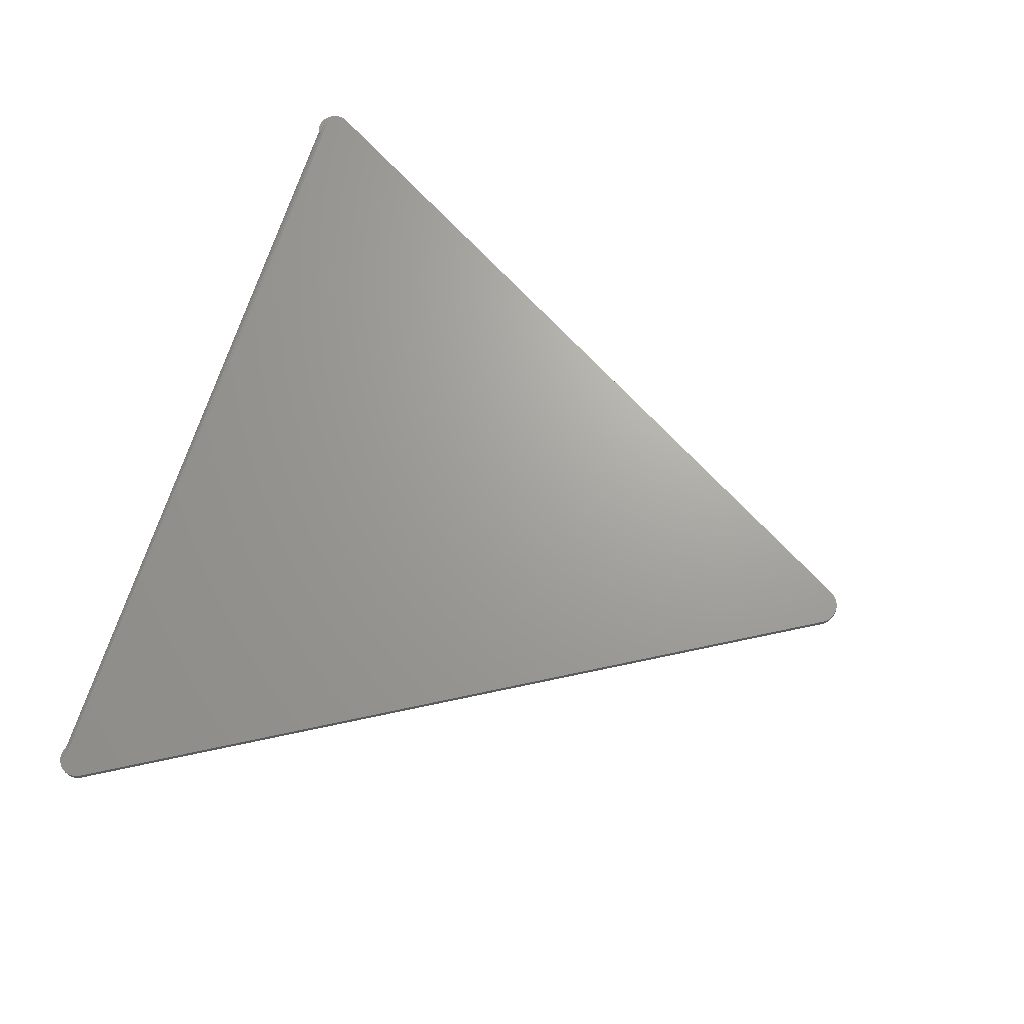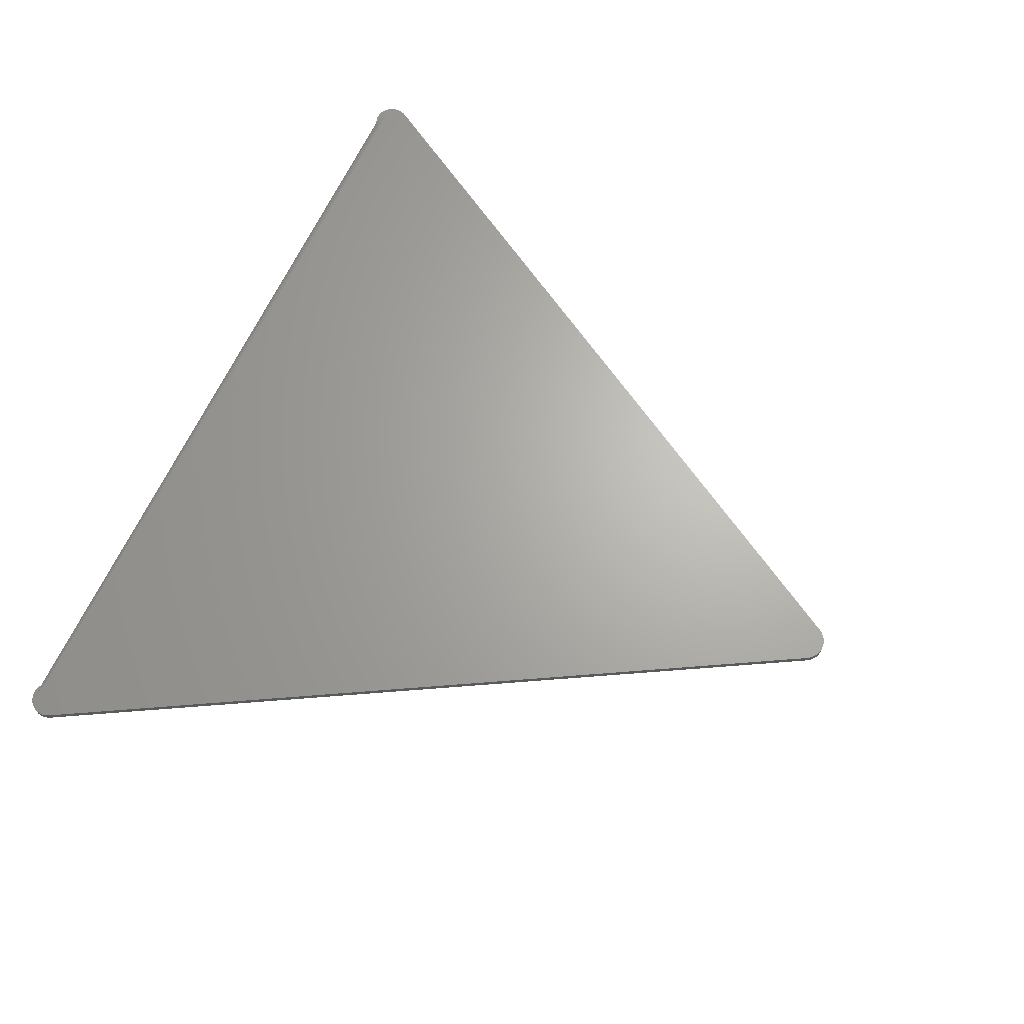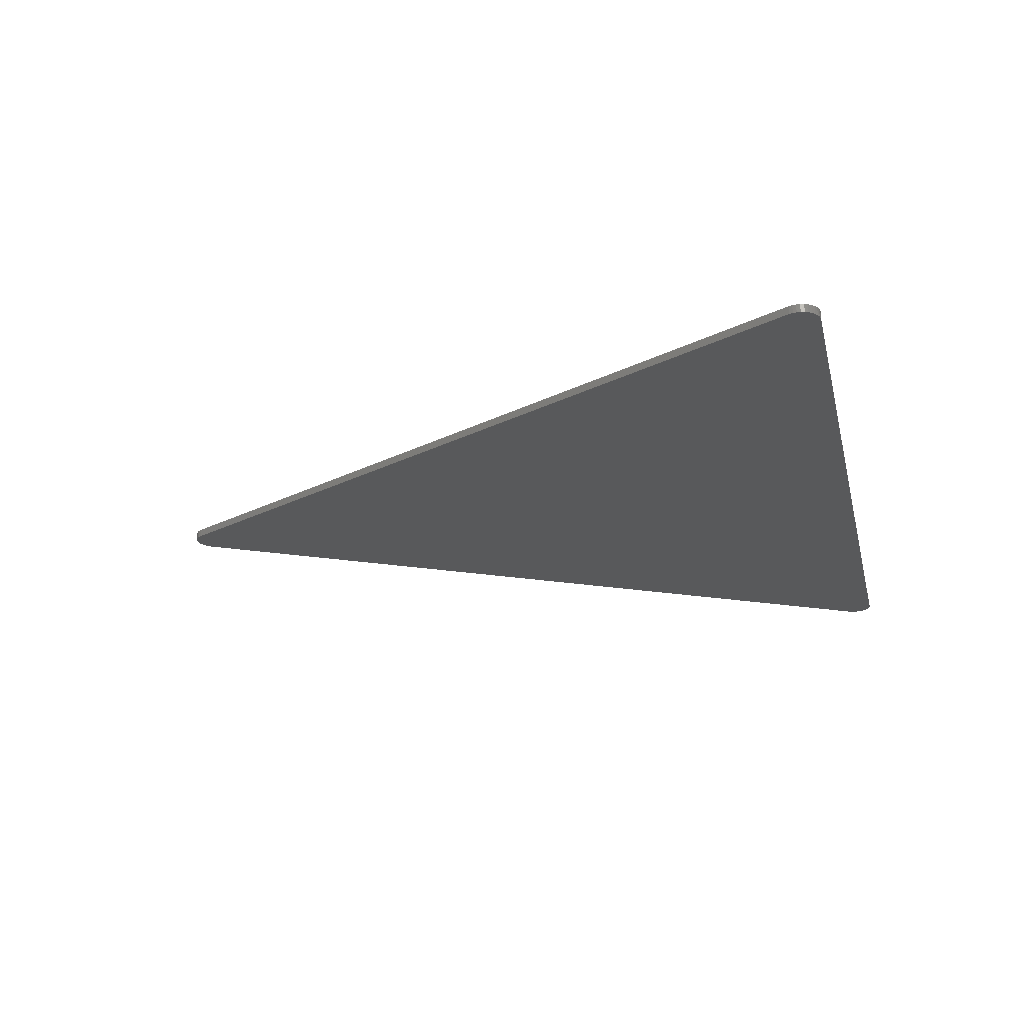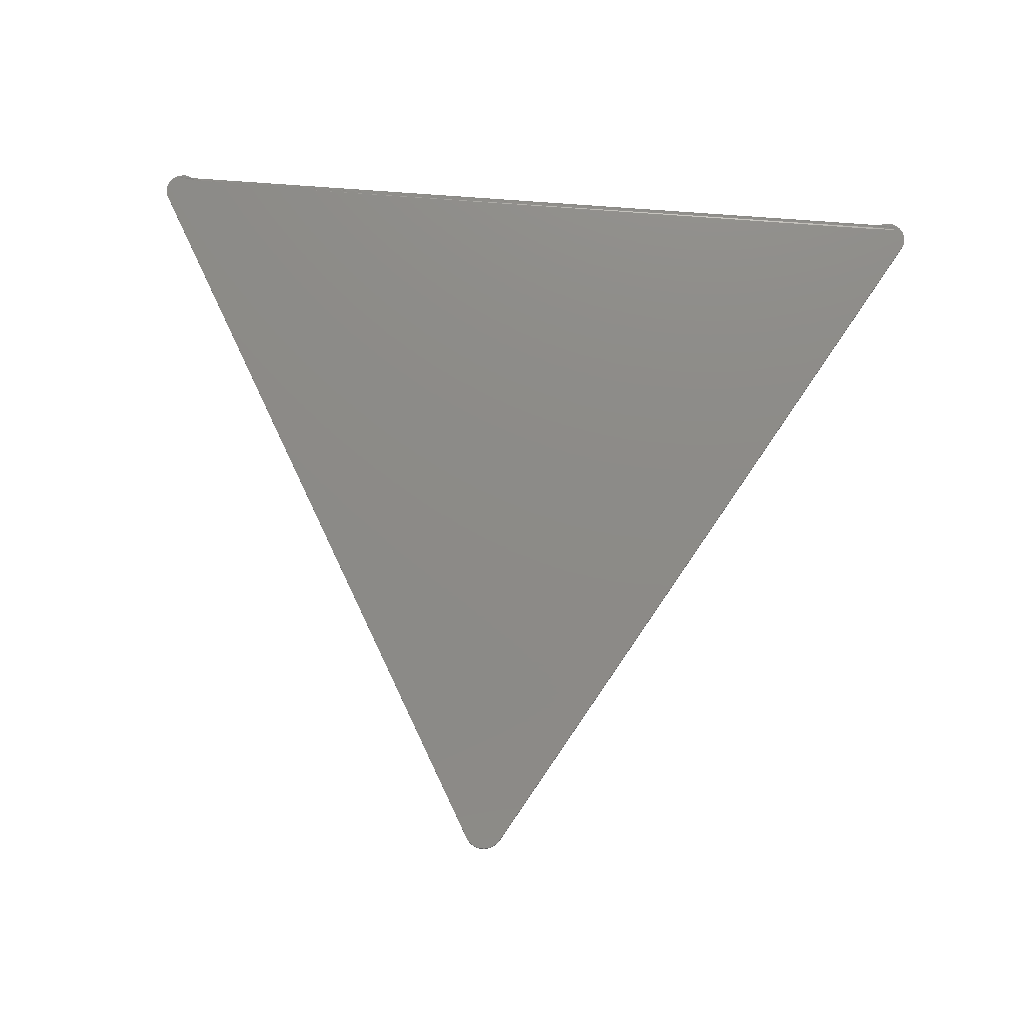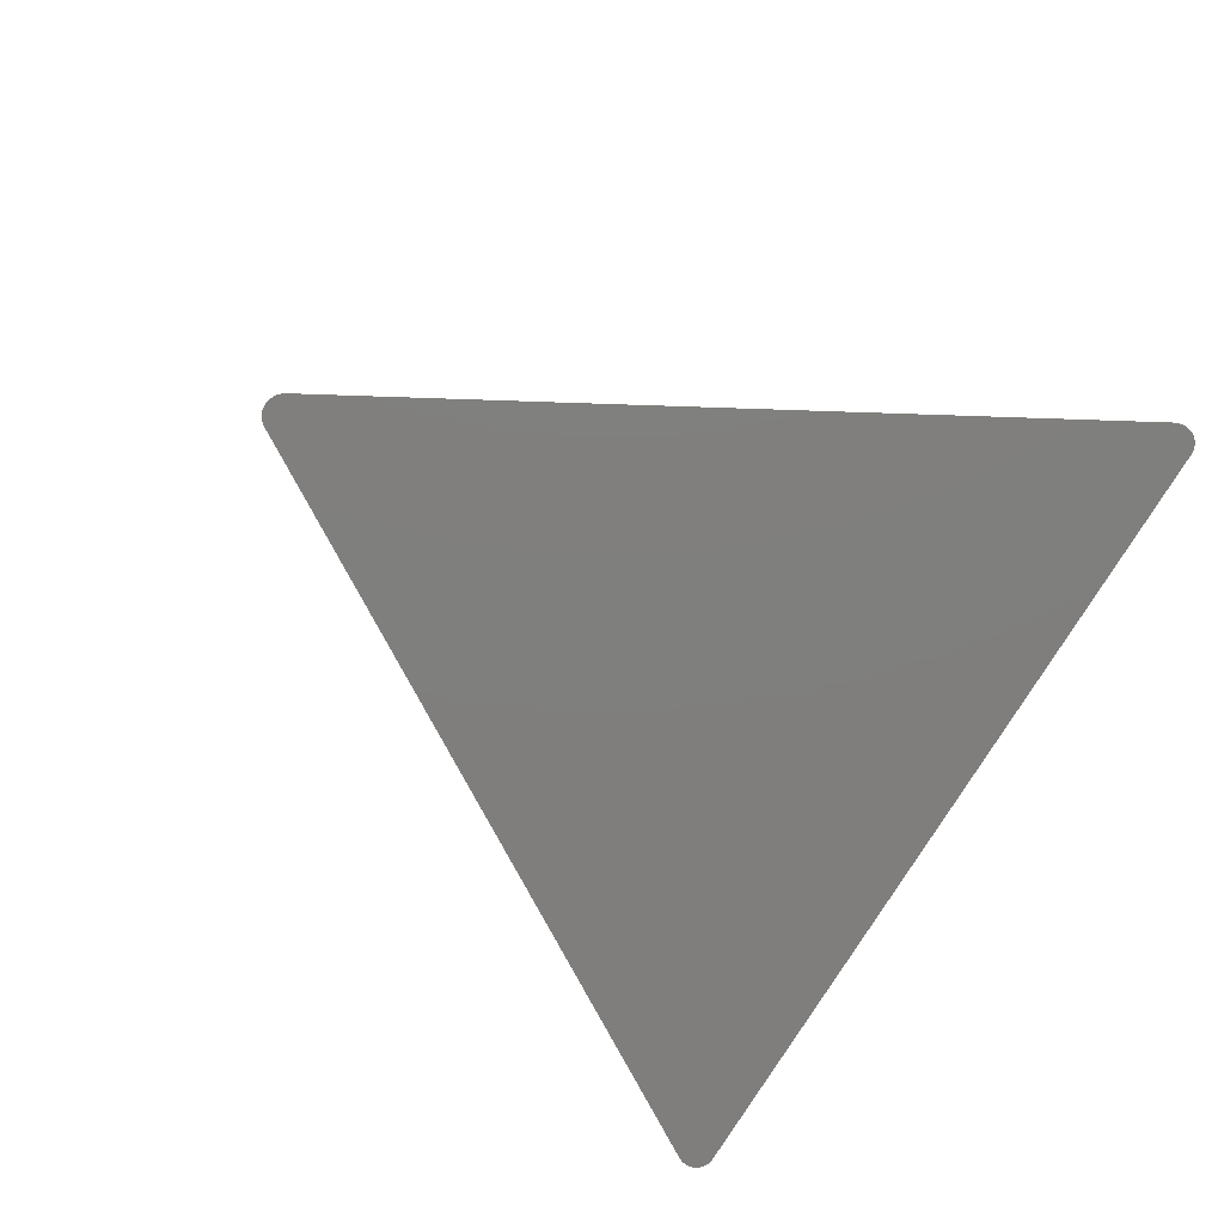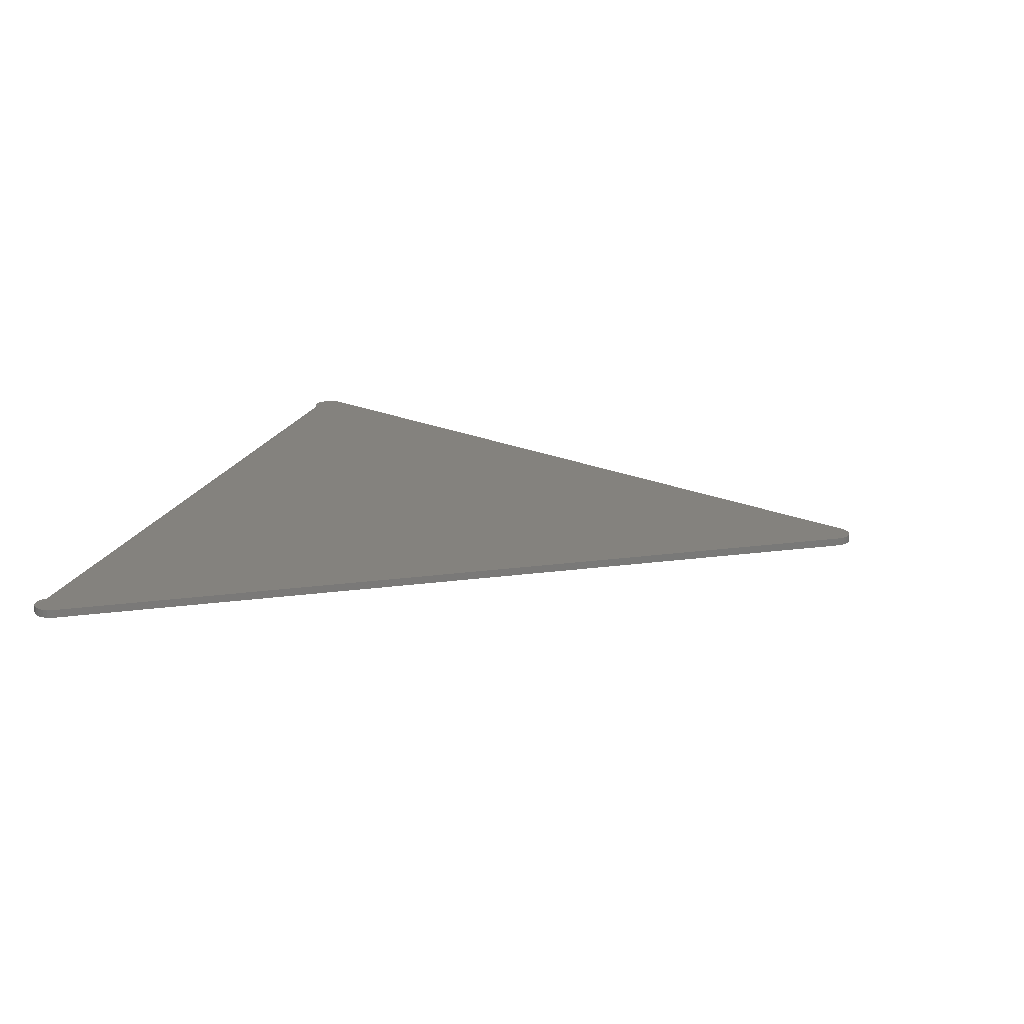
<metadata>
{"format":"stl","ext":"stl","renderer":"f3d","projection":"perspective","resolution":1024,"background":"white","views":[{"elev":68.2,"azim":-72.5,"up":"+Y"},{"elev":66.0,"azim":-64.9,"up":"+Y"},{"elev":-21.3,"azim":102.6,"up":"+Y"},{"elev":76.4,"azim":4.2,"up":"+Y"},{"elev":-78.8,"azim":57.9,"up":"+Y"},{"elev":17.1,"azim":-76.2,"up":"+Y"}]}
</metadata>
<code>
# stl→obj: 94 verts, 184 faces
v -0.4116 -6.905e-19 0.004112
v -0.4083 -4.76e-19 0.004608
v -0.41 -0.006241 0.004271
v -0.4022 2.984e-20 0.007292
v -0.4002 -0.0006515 0.008801
v -0.4016 -0.001248 0.007688
v -0.4032 -0.002014 0.006689
v -0.4051 -2.334e-19 0.005679
v -0.4048 -0.002924 0.00583
v -0.4065 -0.003954 0.005131
v -0.4297 -0.007812 0.03125
v -0.4297 1.067e-20 0.03125
v -0.4309 -0.007812 0.0279
v -0.4309 -2.682e-19 0.0279
v -0.4316 -0.007812 0.02438
v -0.4316 -5.219e-19 0.02438
v -0.4315 -0.007812 0.02081
v -0.4315 -7.413e-19 0.02081
v -0.4307 -0.007812 0.01731
v -0.4307 -9.185e-19 0.01731
v -0.4294 -0.007812 0.01402
v -0.4294 -1.047e-18 0.01402
v -0.4274 -0.007812 0.01104
v -0.4274 -1.123e-18 0.01104
v -0.4249 -0.007812 0.008496
v -0.4249 -1.143e-18 0.008496
v -0.4219 -0.007812 0.006467
v -0.4219 -1.106e-18 0.006467
v -0.4187 -0.007812 0.00503
v -0.4187 -1.014e-18 0.00503
v -0.4152 -0.007812 0.004235
v -0.4152 -8.704e-19 0.004235
v -0.4116 -0.007812 0.004112
v 0.4297 4.786e-17 0.03125
v 0.4297 -0.007812 0.03125
v 0.4309 -0.007812 0.0279
v 0.4116 4.501e-17 0.004112
v 0.41 -0.006241 0.004271
v 0.4083 4.485e-17 0.004608
v 0.4065 -0.003954 0.005131
v 0.4048 -0.002924 0.00583
v 0.4051 4.474e-17 0.005679
v 0.4032 -0.002014 0.006689
v 0.4022 4.468e-17 0.007292
v 0.4016 -0.001248 0.007688
v 0.4002 -0.0006515 0.008801
v 0.4116 -0.007812 0.004112
v 0.4152 4.537e-17 0.004235
v 0.4152 -0.007812 0.004235
v 0.4187 -0.007812 0.00503
v 0.4187 4.561e-17 0.00503
v 0.4219 -0.007812 0.006467
v 0.4219 4.588e-17 0.006467
v 0.4249 -0.007812 0.008496
v 0.4249 4.617e-17 0.008496
v 0.4274 -0.007812 0.01104
v 0.4274 4.647e-17 0.01104
v 0.4294 -0.007812 0.01402
v 0.4294 4.677e-17 0.01402
v 0.4307 -0.007812 0.01731
v 0.4307 4.705e-17 0.01731
v 0.4315 -0.007812 0.02081
v 0.4315 4.731e-17 0.02081
v 0.4316 -0.007812 0.02438
v 0.4316 4.754e-17 0.02438
v 0.4309 4.772e-17 0.0279
v -0.3996 3.054e-19 0.009396
v 0.3974 2.188e-17 0.01192
v 0.399 -0.0002408 0.01
v 0.008379 6.94e-17 0.7518
v -0.01742 6.797e-17 0.7518
v 0.005038 6.935e-17 0.754
v -0.0203 6.764e-17 0.7491
v 0.01126 6.939e-17 0.7491
v -0.3974 2.228e-17 0.01192
v -0.02262 6.731e-17 0.7459
v 0.01357 6.923e-17 0.7459
v -0.01408 6.829e-17 0.754
v -0.0104 6.858e-17 0.7554
v -0.006506 6.885e-17 0.7562
v -0.00254 6.907e-17 0.7562
v 0.001354 6.924e-17 0.7554
v 0.005038 -0.007812 0.754
v -0.01742 -0.007812 0.7518
v 0.008379 -0.007812 0.7518
v -0.0203 -0.007812 0.7491
v 0.01126 -0.007812 0.7491
v -0.02262 -0.007812 0.7459
v 0.01357 -0.007812 0.7459
v -0.01408 -0.007812 0.754
v 0.001354 -0.007812 0.7554
v -0.00254 -0.007812 0.7562
v -0.006506 -0.007812 0.7562
v -0.0104 -0.007812 0.7554
f 1 2 3
f 4 5 6
f 6 7 4
f 4 7 8
f 8 7 9
f 8 9 10
f 8 10 2
f 10 3 2
f 11 12 13
f 13 12 14
f 13 14 15
f 15 14 16
f 15 16 17
f 17 16 18
f 17 18 19
f 19 18 20
f 19 20 21
f 21 20 22
f 21 22 23
f 23 22 24
f 23 24 25
f 25 24 26
f 25 26 27
f 27 26 28
f 27 28 29
f 29 28 30
f 29 30 31
f 31 30 32
f 31 32 33
f 33 32 1
f 33 1 3
f 34 35 36
f 37 38 39
f 38 40 39
f 39 40 41
f 39 41 42
f 42 41 43
f 42 43 44
f 44 43 45
f 45 46 44
f 47 38 37
f 47 37 48
f 47 48 49
f 49 48 50
f 50 48 51
f 50 51 52
f 52 51 53
f 52 53 54
f 54 53 55
f 54 55 56
f 56 55 57
f 56 57 58
f 58 57 59
f 58 59 60
f 60 59 61
f 60 61 62
f 62 61 63
f 62 63 64
f 64 63 65
f 64 65 36
f 36 65 66
f 36 66 34
f 67 5 28
f 44 46 55
f 66 14 34
f 14 12 34
f 32 8 1
f 8 2 1
f 59 57 68
f 57 69 68
f 70 71 72
f 73 71 70
f 74 73 70
f 59 22 61
f 24 22 59
f 28 26 67
f 4 28 5
f 30 28 4
f 8 30 4
f 8 32 30
f 55 69 57
f 69 55 46
f 42 44 55
f 75 67 26
f 75 26 24
f 75 24 59
f 75 59 68
f 76 73 74
f 76 74 77
f 76 77 34
f 76 34 12
f 78 79 80
f 78 80 81
f 78 81 82
f 78 82 72
f 78 72 71
f 53 51 48
f 53 48 37
f 53 37 39
f 53 39 42
f 53 42 55
f 22 20 61
f 61 20 18
f 61 18 63
f 63 18 16
f 63 16 65
f 65 16 14
f 65 14 66
f 35 13 36
f 35 11 13
f 83 84 85
f 85 84 86
f 85 86 87
f 60 21 58
f 58 21 23
f 58 23 56
f 56 23 25
f 56 25 54
f 54 25 27
f 88 11 35
f 88 35 89
f 88 89 87
f 88 87 86
f 90 84 83
f 90 83 91
f 90 91 92
f 90 92 93
f 90 93 94
f 52 54 27
f 52 27 29
f 52 29 31
f 52 31 33
f 52 33 47
f 52 47 49
f 52 49 50
f 36 13 64
f 64 13 15
f 64 15 62
f 62 15 17
f 62 17 60
f 60 17 19
f 60 19 21
f 47 3 38
f 47 33 3
f 75 69 67
f 75 68 69
f 67 69 46
f 67 46 5
f 5 46 45
f 5 45 6
f 6 45 43
f 6 43 7
f 7 43 41
f 7 41 9
f 9 41 40
f 9 40 10
f 10 40 38
f 10 38 3
f 88 76 11
f 11 76 12
f 76 88 73
f 73 88 86
f 73 86 71
f 71 86 84
f 71 84 78
f 78 84 90
f 78 90 79
f 79 90 94
f 79 94 80
f 80 94 93
f 80 93 81
f 81 93 92
f 81 92 82
f 82 92 91
f 82 91 72
f 72 91 83
f 72 83 70
f 70 83 85
f 70 85 74
f 74 85 87
f 74 87 77
f 77 87 89
f 35 34 89
f 89 34 77

</code>
